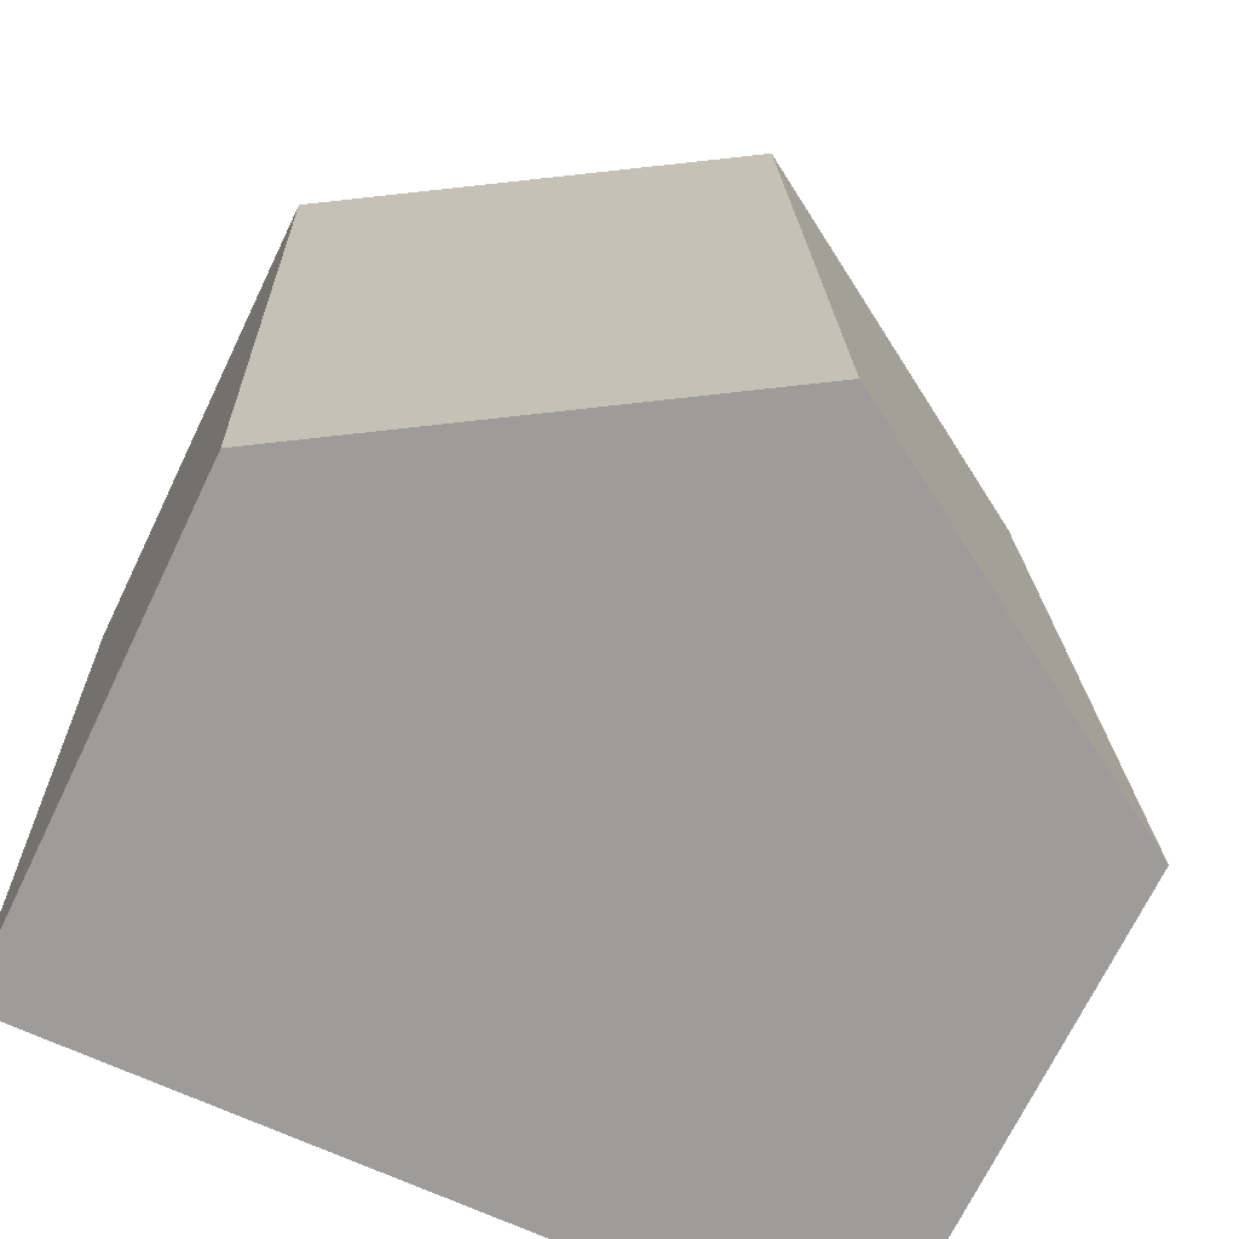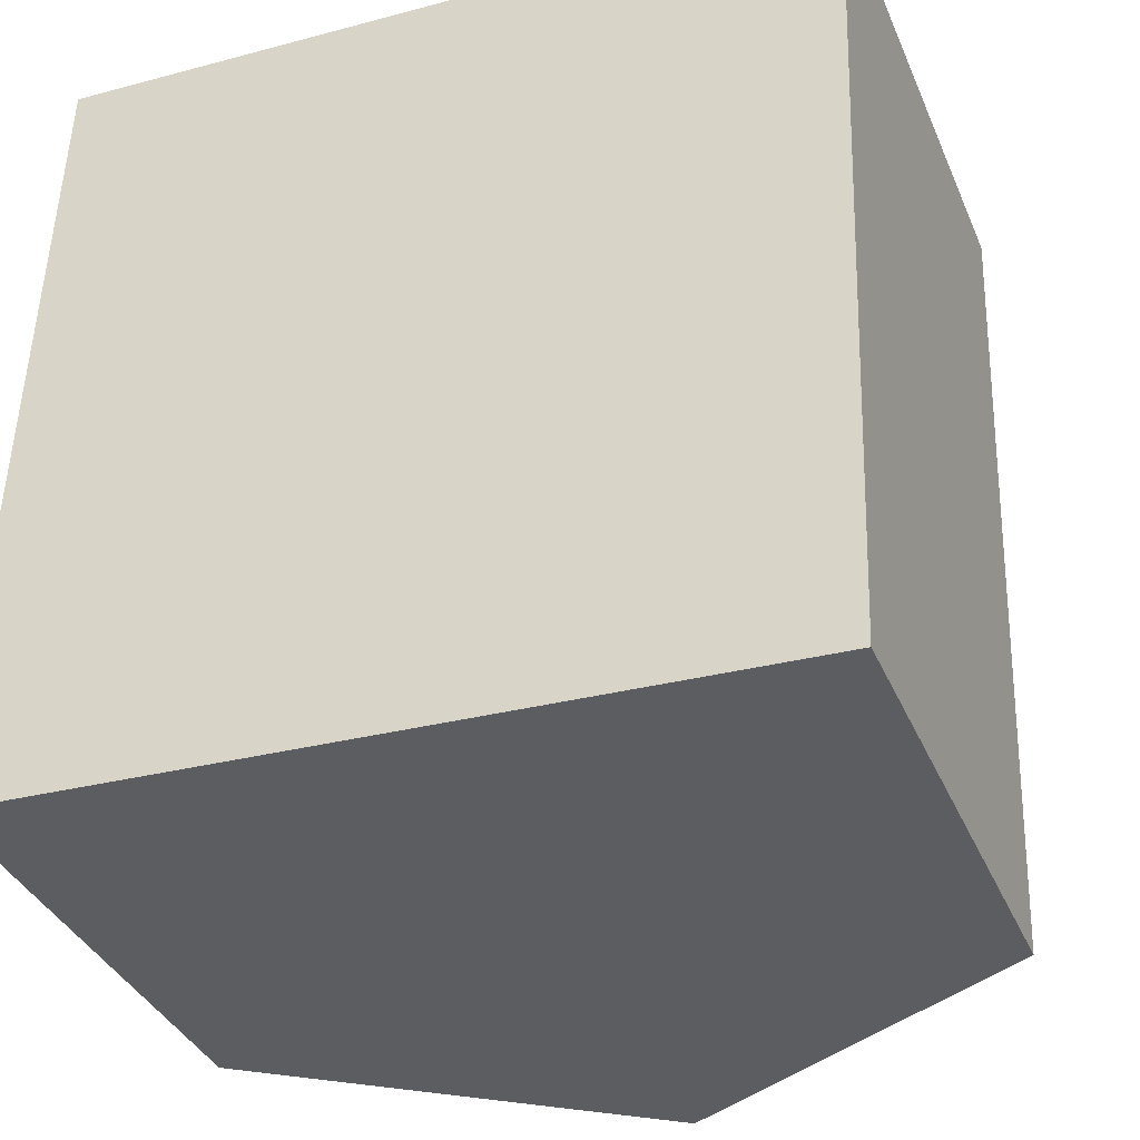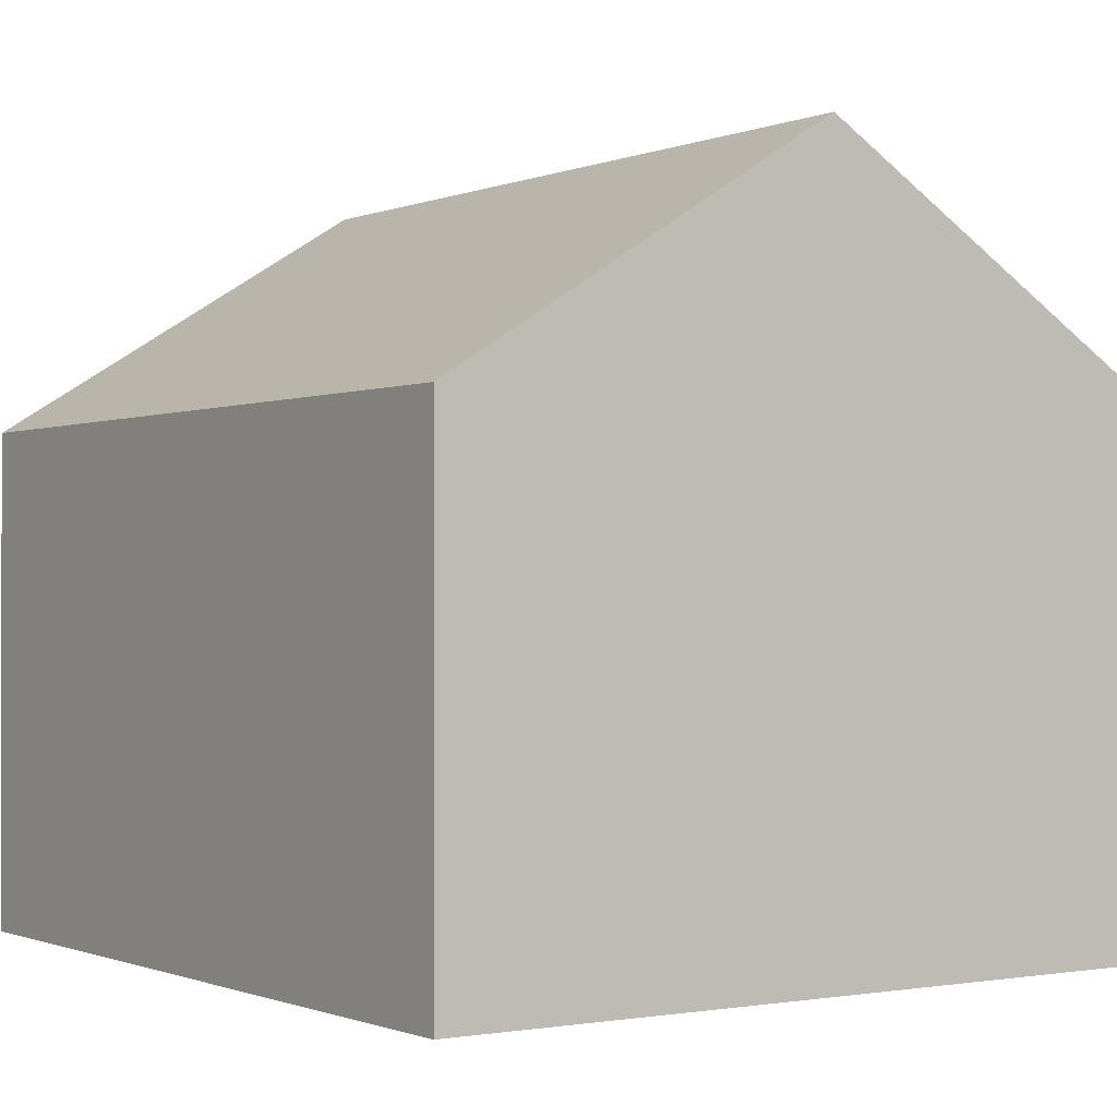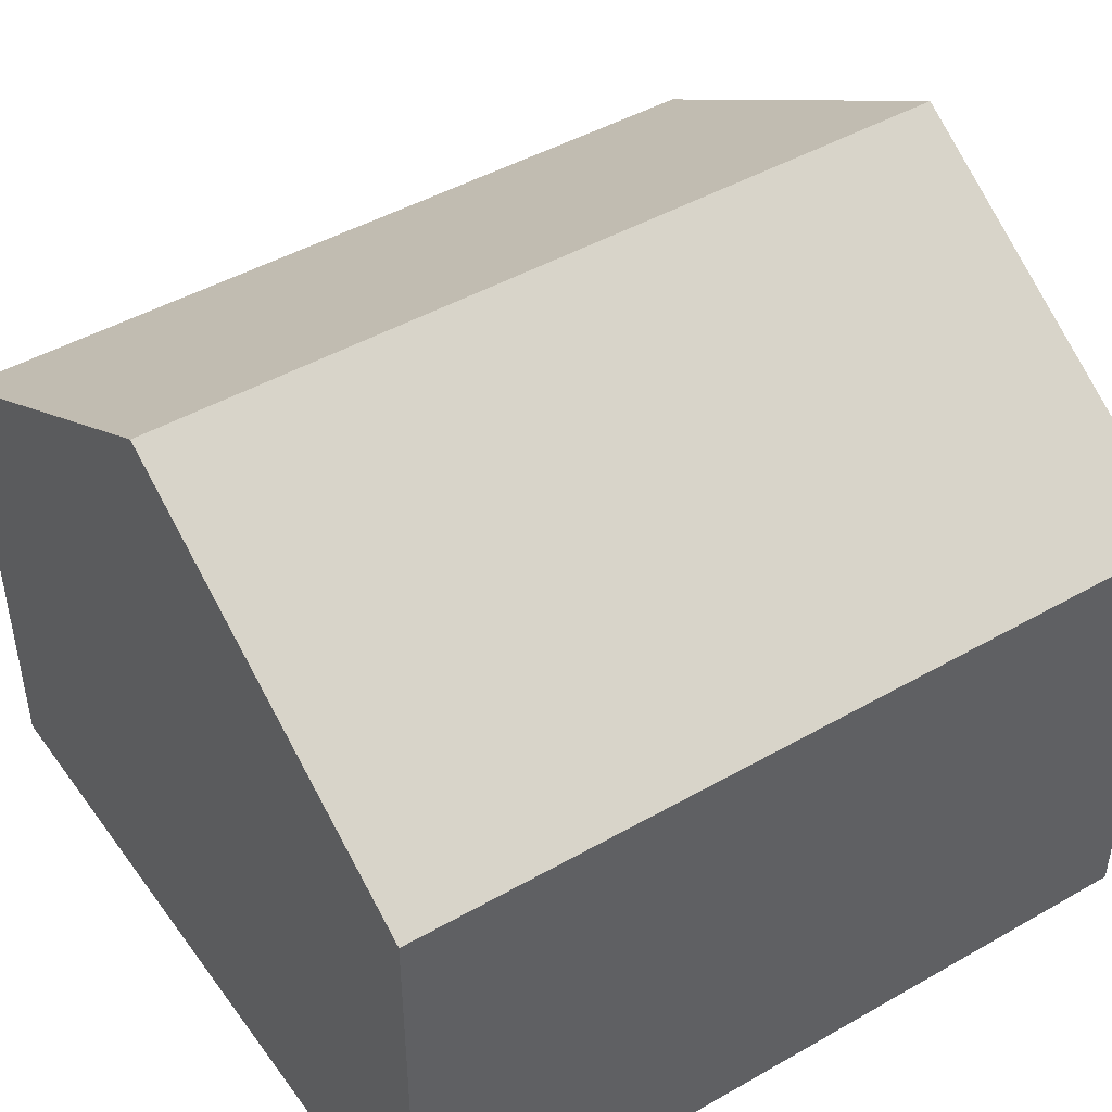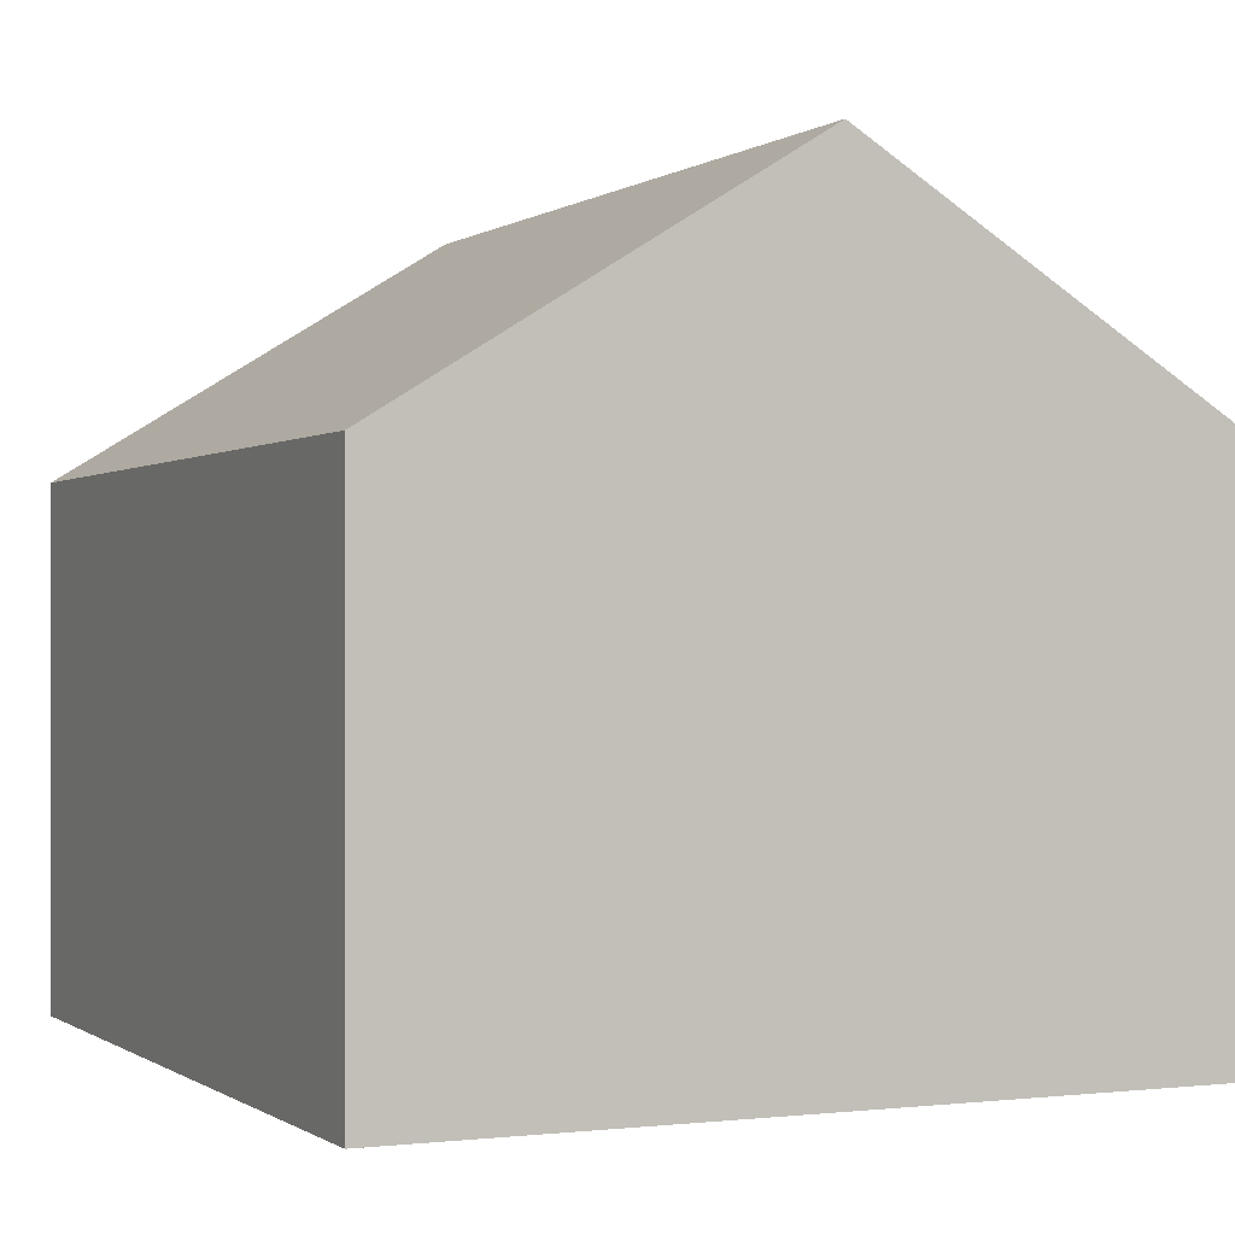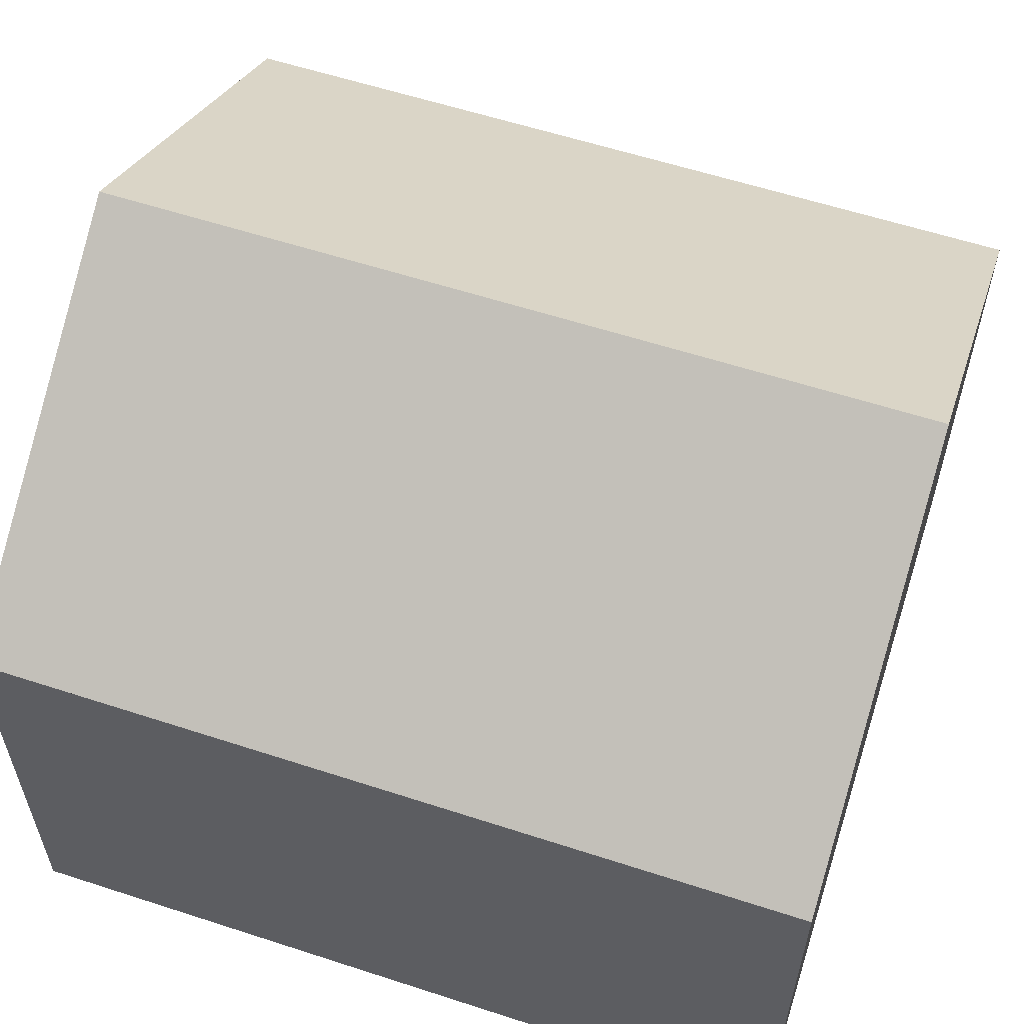
<metadata>
{"format":"obj","ext":"obj","renderer":"f3d","projection":"perspective","resolution":1024,"background":"white","views":[{"elev":-70.9,"azim":154.2,"up":"+Z"},{"elev":-36.7,"azim":21.3,"up":"+Z"},{"elev":-0.7,"azim":147.9,"up":"+Y"},{"elev":46.0,"azim":-121.3,"up":"+Y"},{"elev":-0.3,"azim":-22.4,"up":"+Y"},{"elev":58.9,"azim":-69.5,"up":"+Y"}]}
</metadata>
<code>
v  5.506 1.558e-17 -0.2544
v  0.1007 -1.836e-16 2.998
v  0 0 0
v  0.3859 -7.037e-16 11.49
v  5.892 -6.881e-16 11.24
v  11.01 3.115e-17 -0.5087
v  11.11 -1.524e-16 2.489
v  11.4 -6.726e-16 10.98
v  0.000147 6.922 -0.0002194
v  11.01 6.922 -0.5089
v  5.506 10.31 -0.2547
v  11.4 6.922 10.98
v  0.3861 6.922 11.49
v  5.892 10.31 11.24
v  0.1008 6.922 2.998
v  11.11 6.922 2.489
v  5.607 10.31 2.743
g defaultobject
f 1 2 3
f 2 1 4
f 4 1 5
f 5 1 6
f 5 6 7
f 5 7 8
f 9 1 3
f 1 9 6
f 6 9 10
f 10 9 11
f 12 5 8
f 5 12 4
f 4 12 13
f 13 12 14
f 3 15 9
f 15 3 13
f 13 3 4
f 4 3 2
f 10 7 6
f 7 10 8
f 8 10 16
f 8 16 12
f 9 17 11
f 17 9 14
f 14 9 13
f 13 9 15
f 11 16 10
f 16 11 12
f 12 11 14
f 14 11 17

</code>
